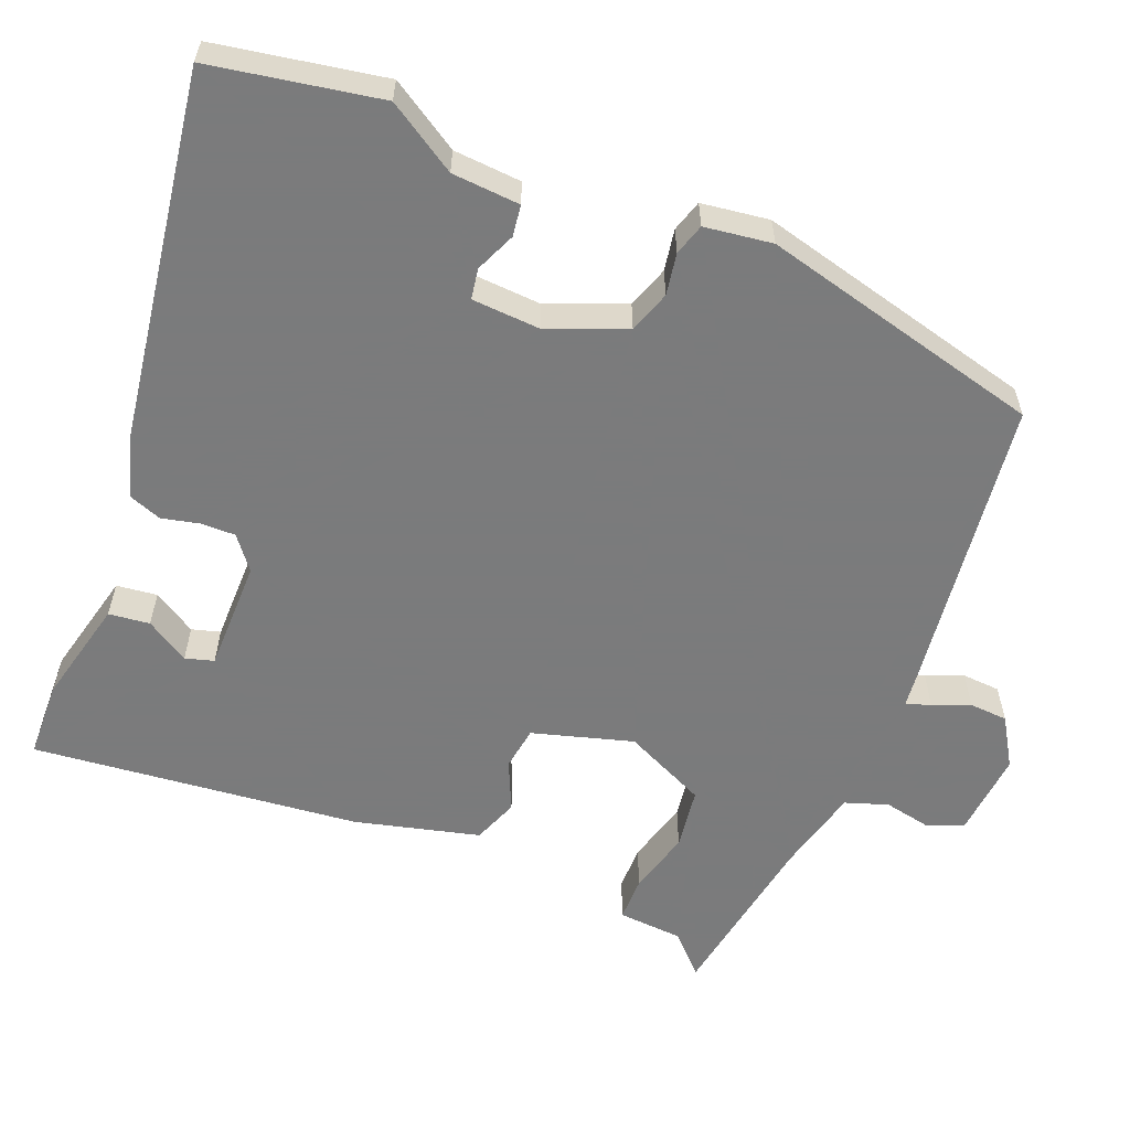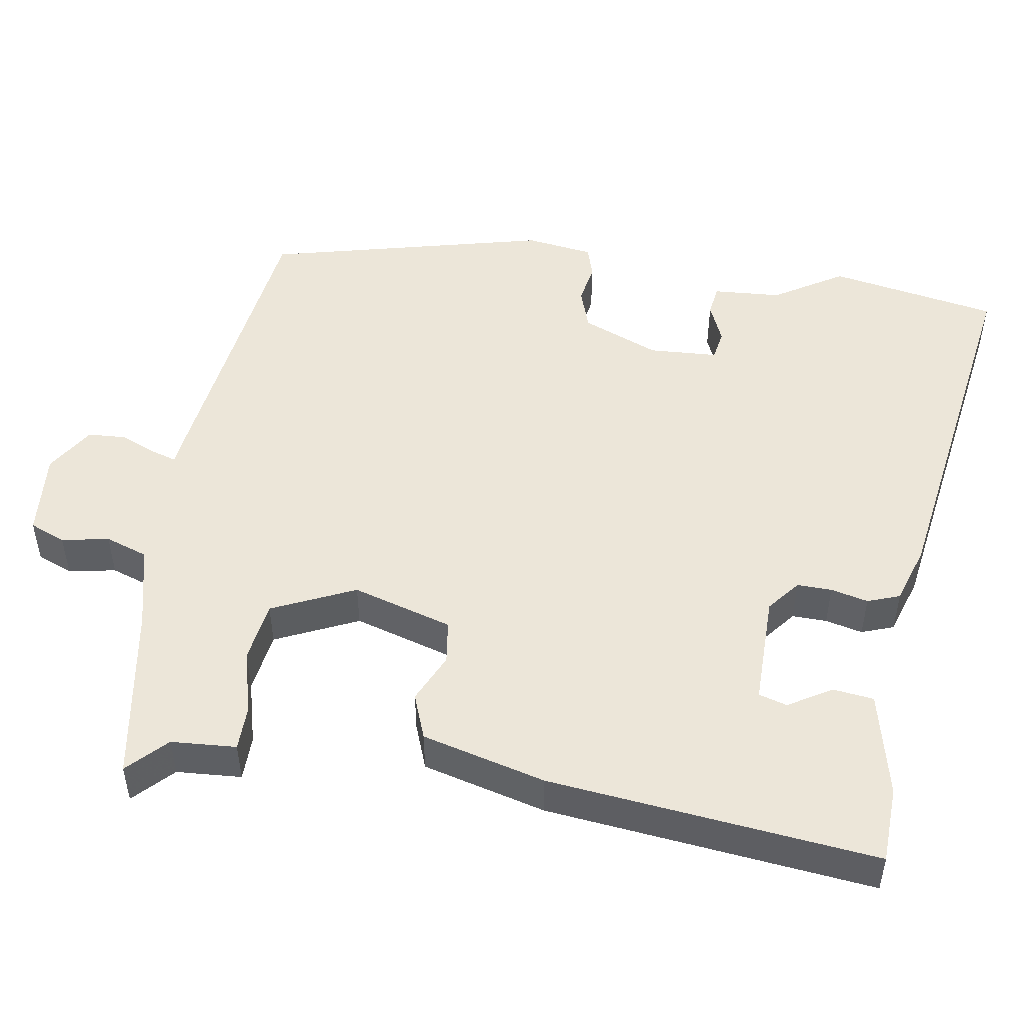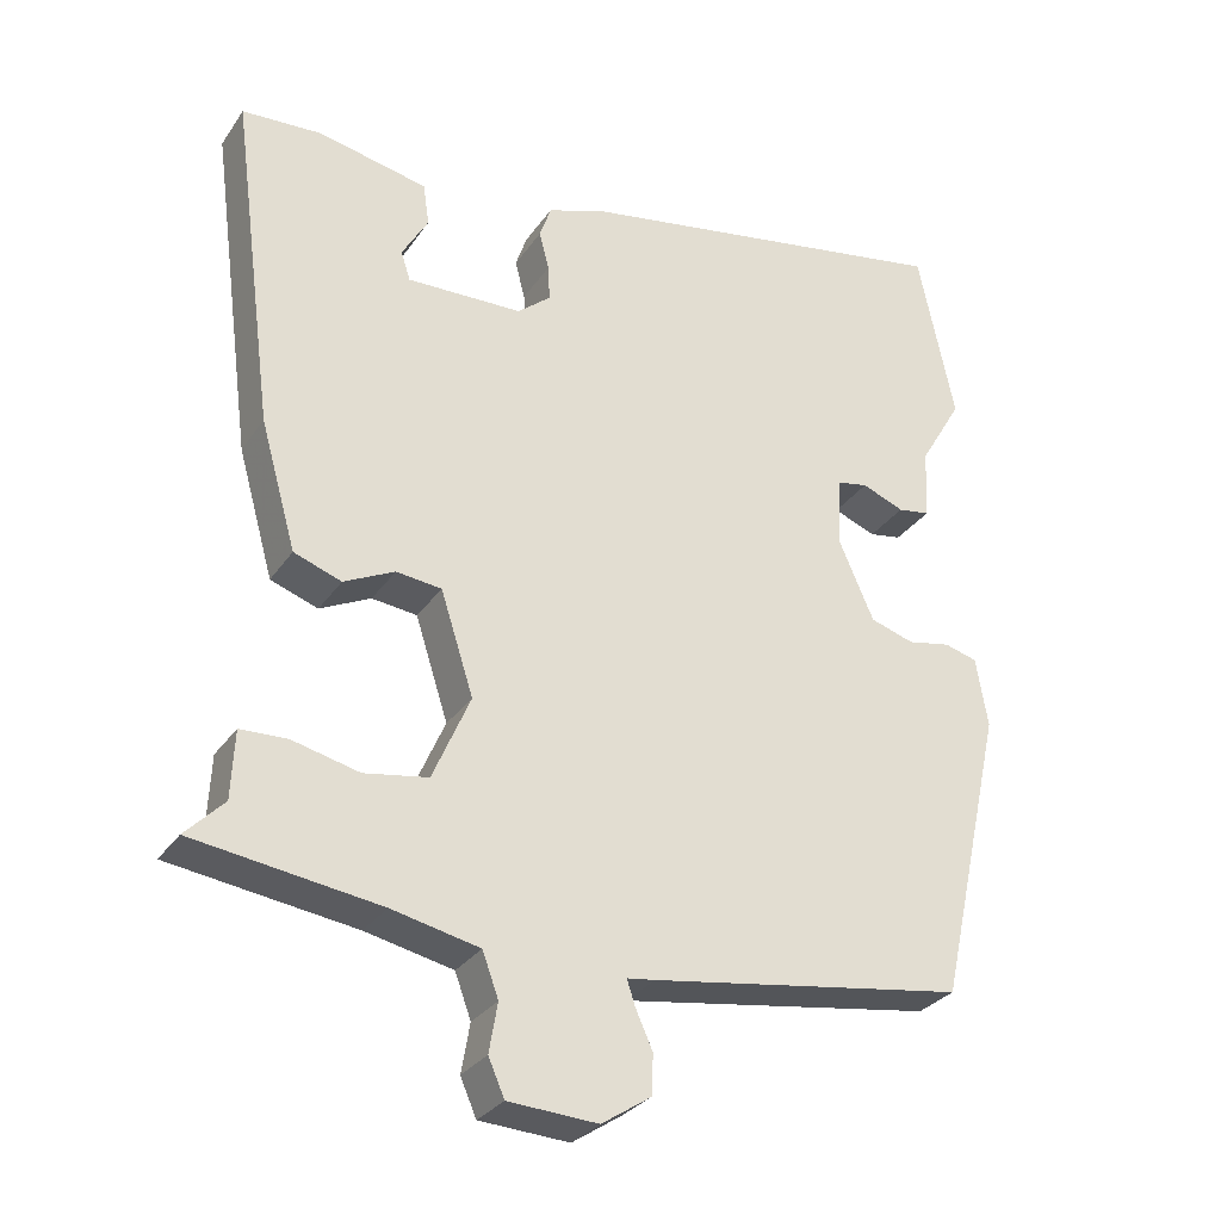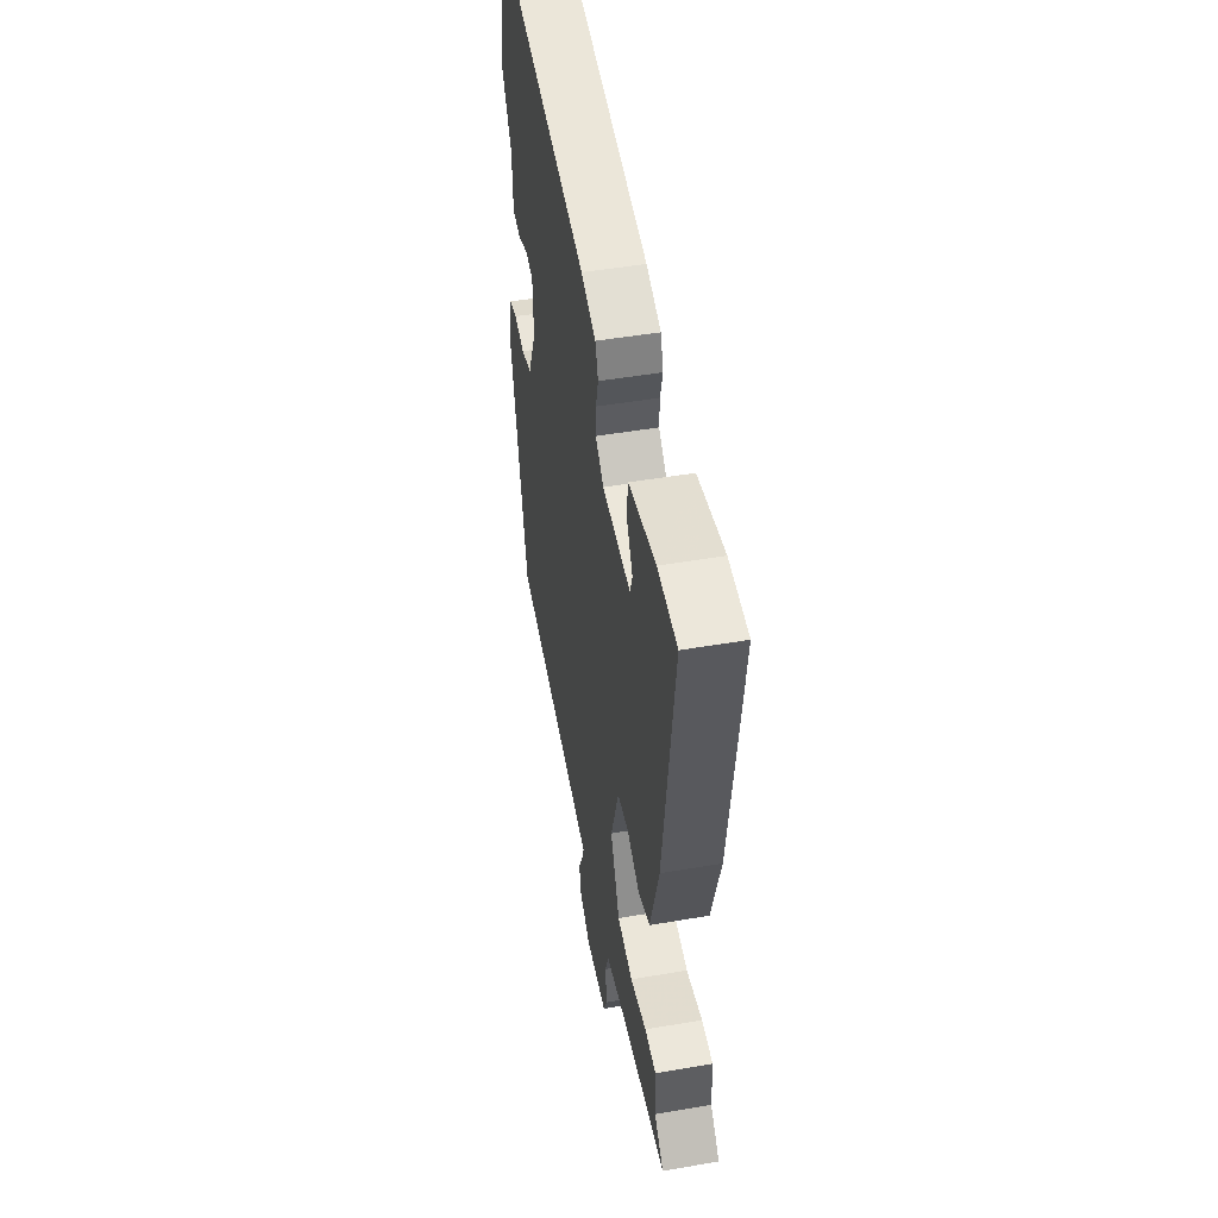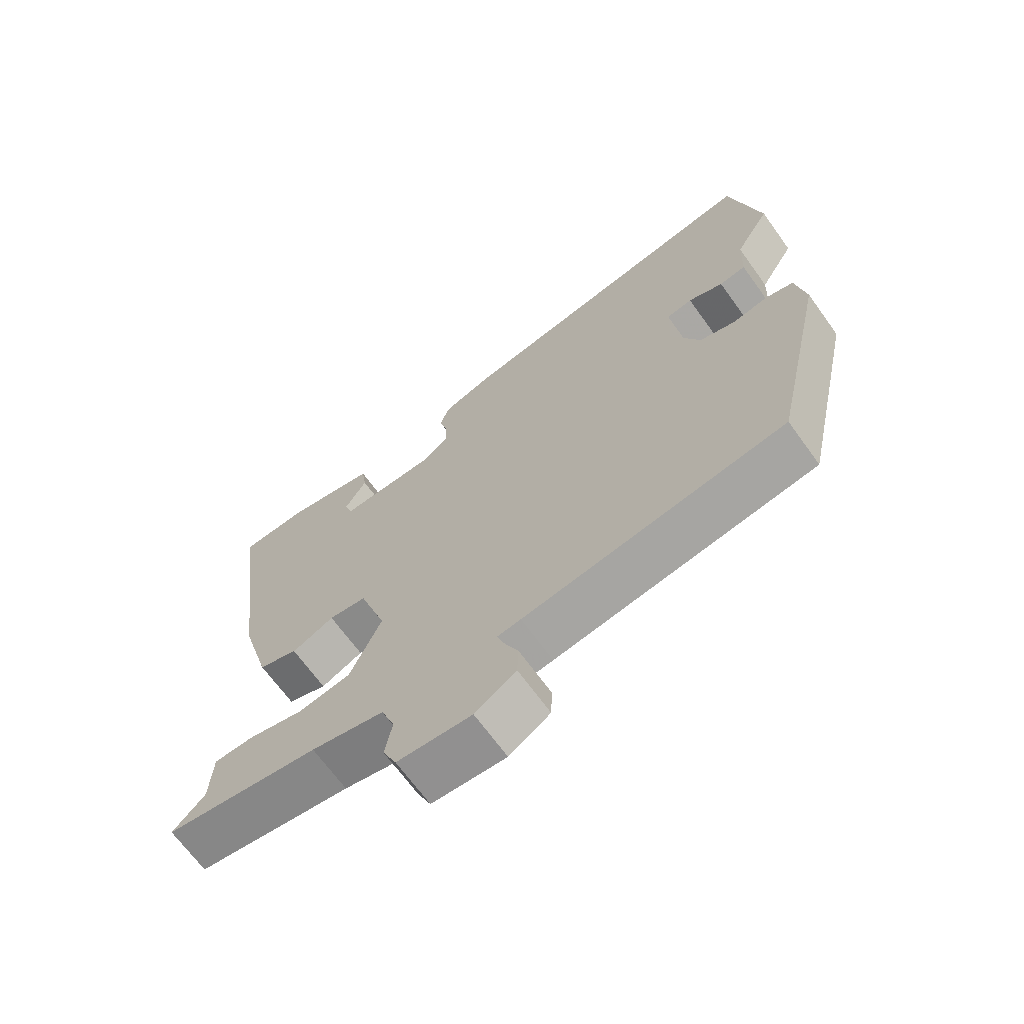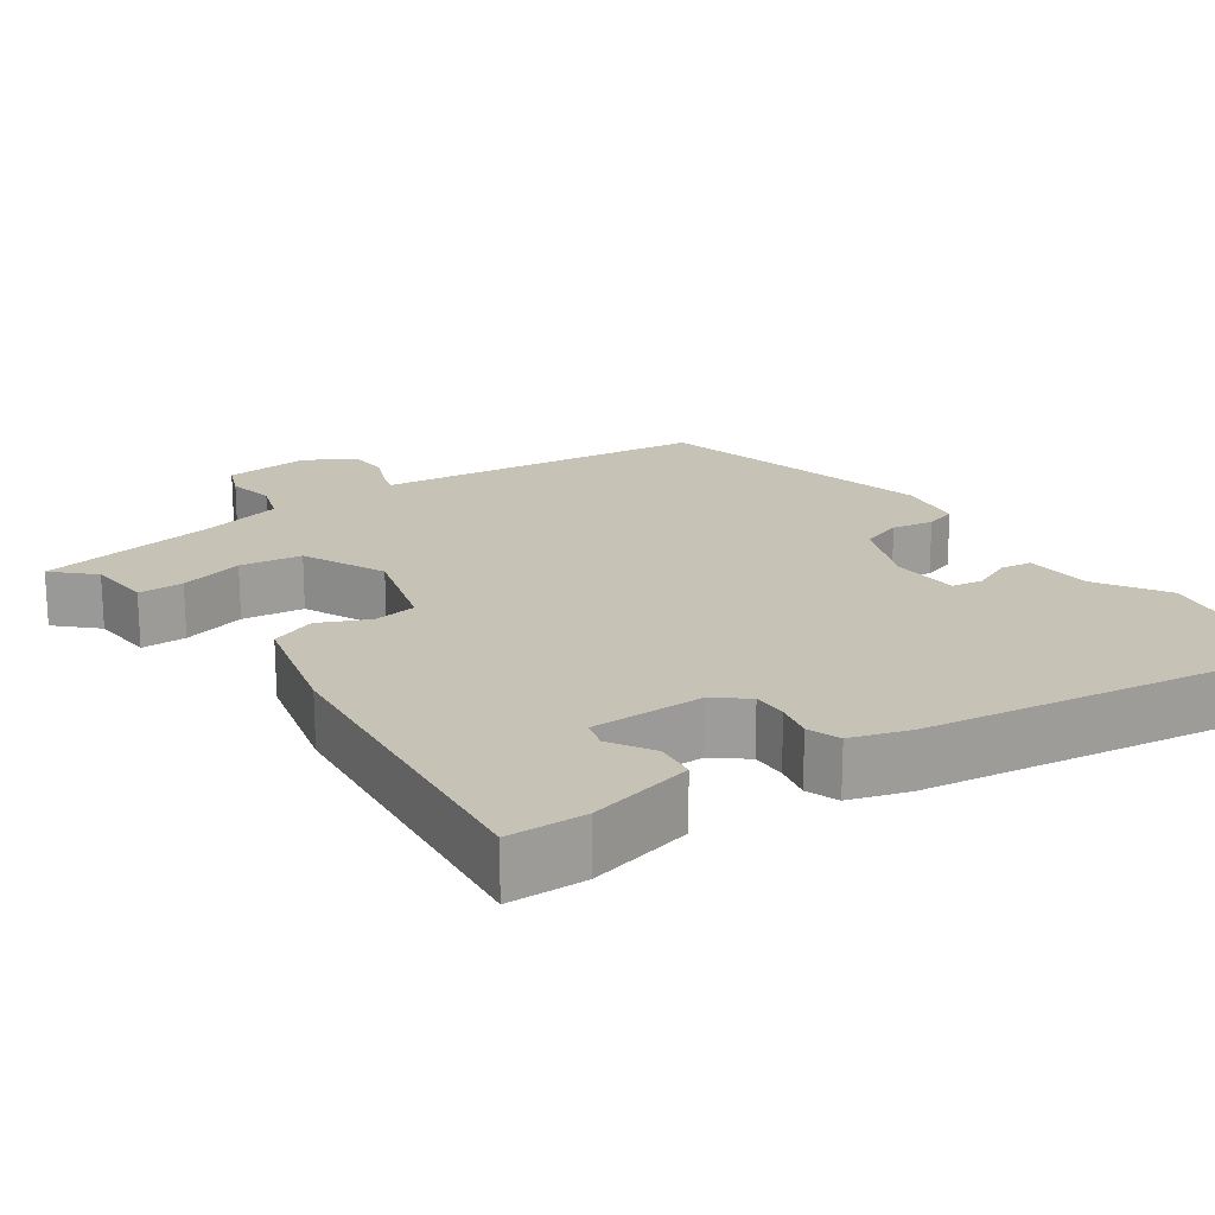
<metadata>
{"format":"obj","ext":"obj","renderer":"f3d","projection":"perspective","resolution":1024,"background":"white","views":[{"elev":-58.4,"azim":66.5,"up":"+Y"},{"elev":49.5,"azim":-82.1,"up":"+Y"},{"elev":-30.0,"azim":-28.1,"up":"+Z"},{"elev":48.9,"azim":-100.8,"up":"+Z"},{"elev":-68.2,"azim":35.9,"up":"+Z"},{"elev":19.3,"azim":-36.5,"up":"+Y"}]}
</metadata>
<code>
v -0.531 0.07 -0.481
v -0.481 0.07 -0.43
v -0.477 0.07 -0.342
v -0.416 0.07 -0.34
v -0.329 0.07 -0.361
v -0.246 0.07 -0.347
v -0.197 0.07 -0.234
v -0.24 0.07 -0.1
v -0.299 0.07 -0.093
v -0.365 0.07 -0.125
v -0.427 0.07 -0.103
v -0.474 0.07 0.063
v -0.532 0.07 0.504
v -0.428 0.07 0.51
v -0.285 0.07 0.48
v -0.277 0.07 0.425
v -0.311 0.07 0.366
v -0.299 0.07 0.328
v -0.148 0.07 0.332
v -0.105 0.07 0.368
v -0.107 0.07 0.415
v -0.12 0.07 0.465
v -0.105 0.07 0.509
v -0.027 0.07 0.536
v 0.474 0.07 0.625
v 0.521 0.07 0.398
v 0.465 0.07 0.303
v 0.461 0.07 0.211
v 0.419 0.07 0.204
v 0.364 0.07 0.226
v 0.323 0.07 0.218
v 0.32 0.07 0.125
v 0.365 0.07 0.022
v 0.422 0.07 0.004
v 0.478 0.07 0.015
v 0.521 0.07 0.003
v 0.536 0.07 -0.088
v 0.45 0.07 -0.472
v 0.041 0.07 -0.535
v 0.004 0.07 -0.54
v 0.015 0.07 -0.573
v 0.037 0.07 -0.622
v 0.035 0.07 -0.674
v -0.029 0.07 -0.716
v -0.145 0.07 -0.709
v -0.166 0.07 -0.661
v -0.155 0.07 -0.597
v -0.176 0.07 -0.54
v -0.29 0.07 -0.515
v -0.531 0 -0.481
v -0.481 0 -0.43
v -0.477 0 -0.342
v -0.416 0 -0.34
v -0.329 0 -0.361
v -0.246 0 -0.347
v -0.197 0 -0.234
v -0.24 0 -0.1
v -0.299 0 -0.093
v -0.365 0 -0.125
v -0.427 0 -0.103
v -0.474 0 0.063
v -0.532 0 0.504
v -0.428 0 0.51
v -0.285 0 0.48
v -0.277 0 0.425
v -0.311 0 0.366
v -0.299 0 0.328
v -0.148 0 0.332
v -0.105 0 0.368
v -0.107 0 0.415
v -0.12 0 0.465
v -0.105 0 0.509
v -0.027 0 0.536
v 0.474 0 0.625
v 0.521 0 0.398
v 0.465 0 0.303
v 0.461 0 0.211
v 0.419 0 0.204
v 0.364 0 0.226
v 0.323 0 0.218
v 0.32 0 0.125
v 0.365 0 0.022
v 0.422 0 0.004
v 0.478 0 0.015
v 0.521 0 0.003
v 0.536 0 -0.088
v 0.45 0 -0.472
v 0.041 0 -0.535
v 0.004 0 -0.54
v 0.015 0 -0.573
v 0.037 0 -0.622
v 0.035 0 -0.674
v -0.029 0 -0.716
v -0.145 0 -0.709
v -0.166 0 -0.661
v -0.155 0 -0.597
v -0.176 0 -0.54
v -0.29 0 -0.515
f 45 46 47
f 44 45 47
f 43 44 47
f 42 43 47
f 41 42 47
f 40 41 47 48
f 40 48 49
f 39 40 49
f 38 39 49
f 37 38 49
f 36 37 49
f 35 36 49
f 34 35 49
f 27 28 29 30
f 27 30 31
f 26 27 31
f 25 26 31
f 24 25 31
f 23 24 31
f 22 23 31
f 21 22 31
f 20 21 31 32
f 15 16 17
f 14 15 17
f 13 14 17
f 13 17 18
f 12 13 18
f 11 12 18
f 10 11 18
f 9 10 18
f 8 9 18 19
f 2 3 4 5
f 2 5 6
f 1 2 6
f 49 1 6
f 49 6 7
f 34 49 7
f 33 34 7
f 20 32 33
f 19 20 33
f 8 19 33
f 7 8 33
f 96 95 94
f 96 94 93
f 96 93 92
f 96 92 91
f 96 91 90
f 97 96 90 89
f 98 97 89
f 98 89 88
f 98 88 87
f 98 87 86
f 98 86 85
f 98 85 84
f 98 84 83
f 79 78 77 76
f 80 79 76
f 80 76 75
f 80 75 74
f 80 74 73
f 80 73 72
f 80 72 71
f 80 71 70
f 81 80 70 69
f 66 65 64
f 66 64 63
f 66 63 62
f 67 66 62
f 67 62 61
f 67 61 60
f 67 60 59
f 67 59 58
f 68 67 58 57
f 54 53 52 51
f 55 54 51
f 55 51 50
f 55 50 98
f 56 55 98
f 56 98 83
f 56 83 82
f 82 81 69
f 82 69 68
f 82 68 57
f 82 57 56
f 1 50 51 2
f 2 51 52 3
f 3 52 53 4
f 4 53 54 5
f 5 54 55 6
f 6 55 56 7
f 7 56 57 8
f 8 57 58 9
f 9 58 59 10
f 10 59 60 11
f 11 60 61 12
f 12 61 62 13
f 13 62 63 14
f 14 63 64 15
f 15 64 65 16
f 16 65 66 17
f 17 66 67 18
f 18 67 68 19
f 19 68 69 20
f 20 69 70 21
f 21 70 71 22
f 22 71 72 23
f 23 72 73 24
f 24 73 74 25
f 25 74 75 26
f 26 75 76 27
f 27 76 77 28
f 28 77 78 29
f 29 78 79 30
f 30 79 80 31
f 31 80 81 32
f 32 81 82 33
f 33 82 83 34
f 34 83 84 35
f 35 84 85 36
f 36 85 86 37
f 37 86 87 38
f 38 87 88 39
f 39 88 89 40
f 40 89 90 41
f 41 90 91 42
f 42 91 92 43
f 43 92 93 44
f 44 93 94 45
f 45 94 95 46
f 46 95 96 47
f 47 96 97 48
f 48 97 98 49
f 49 98 50 1

</code>
